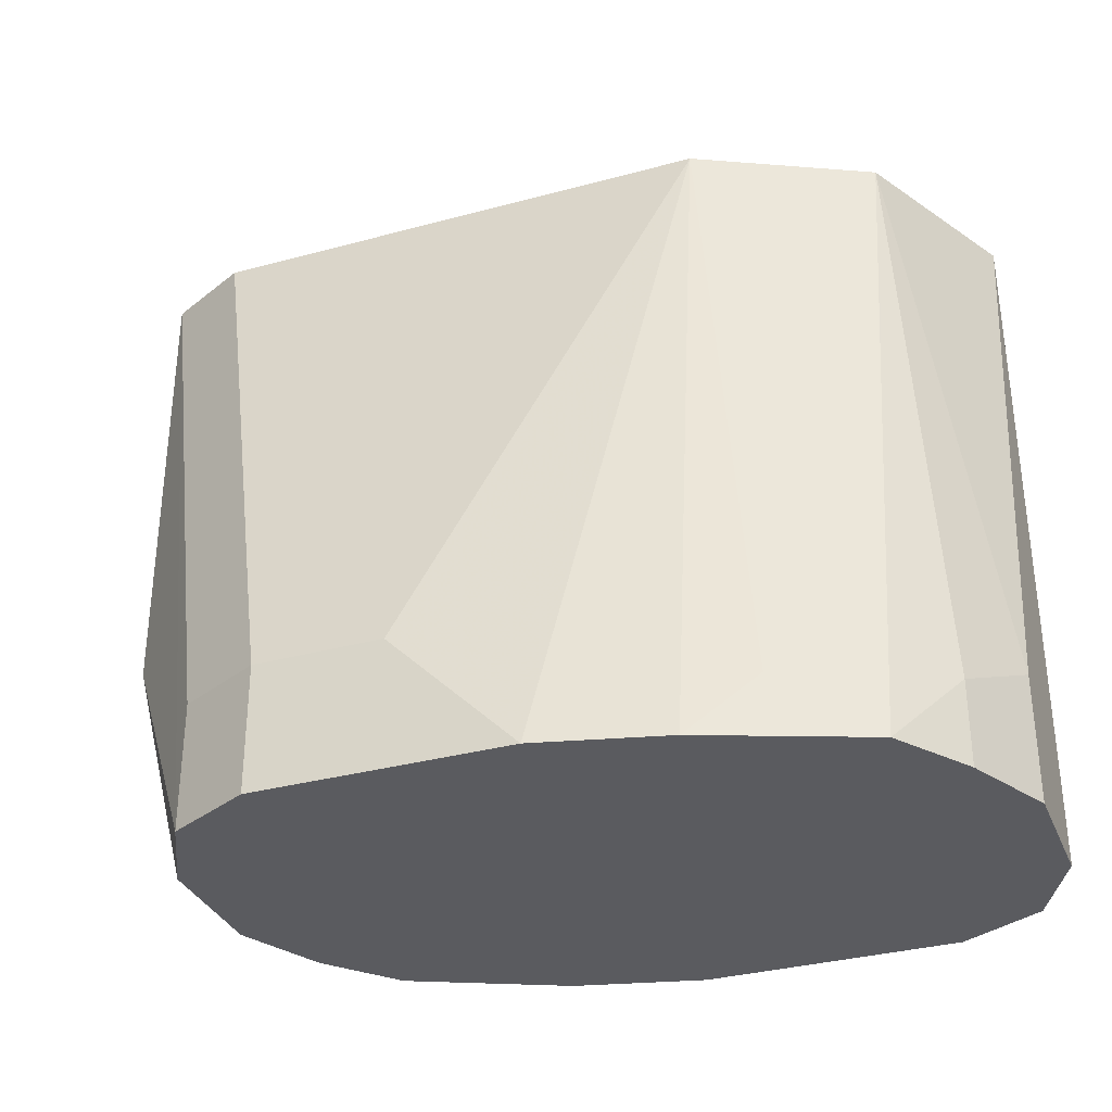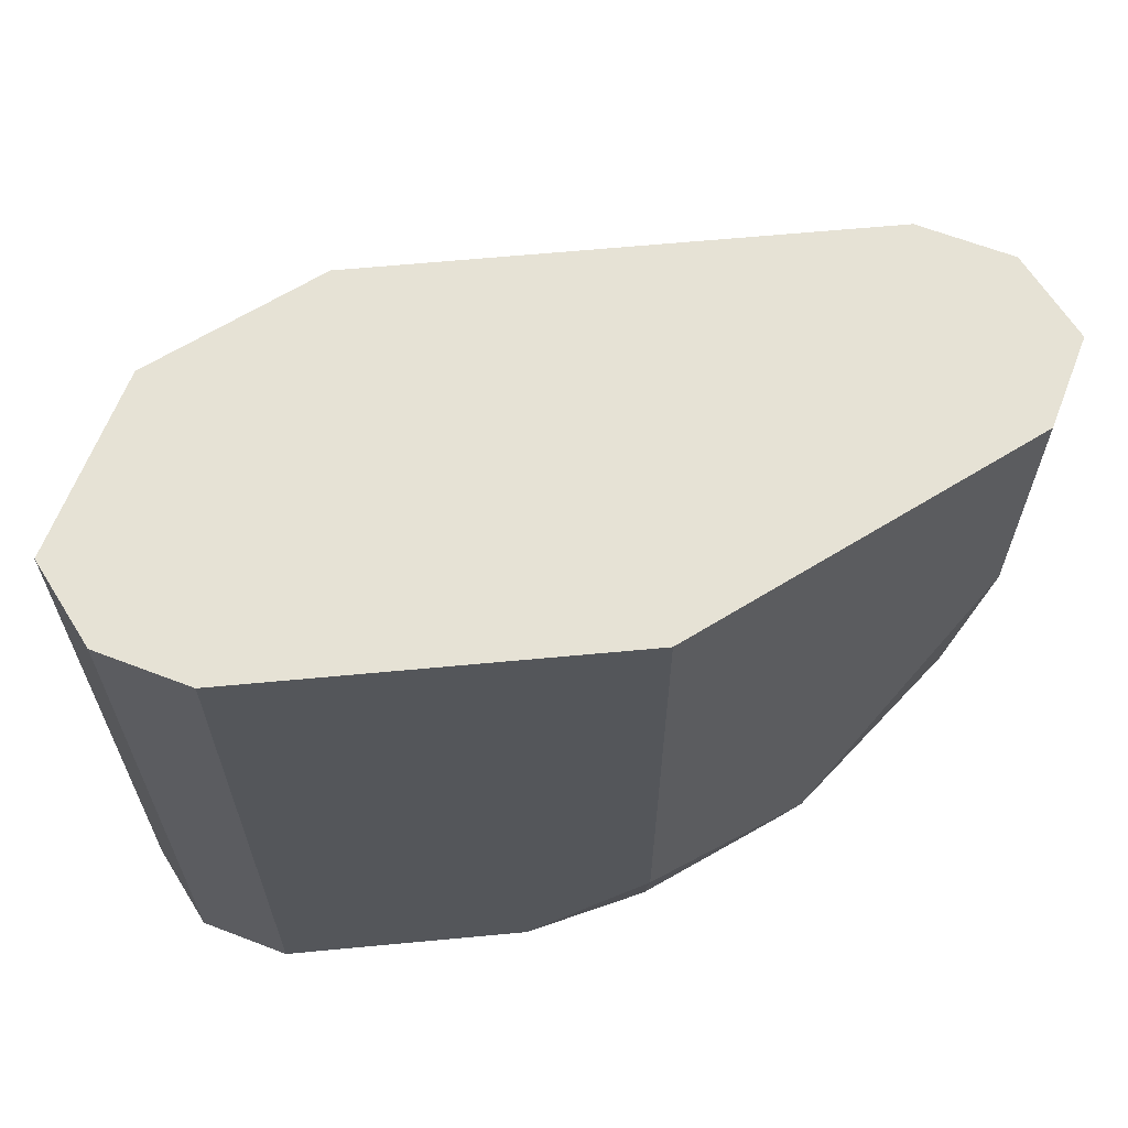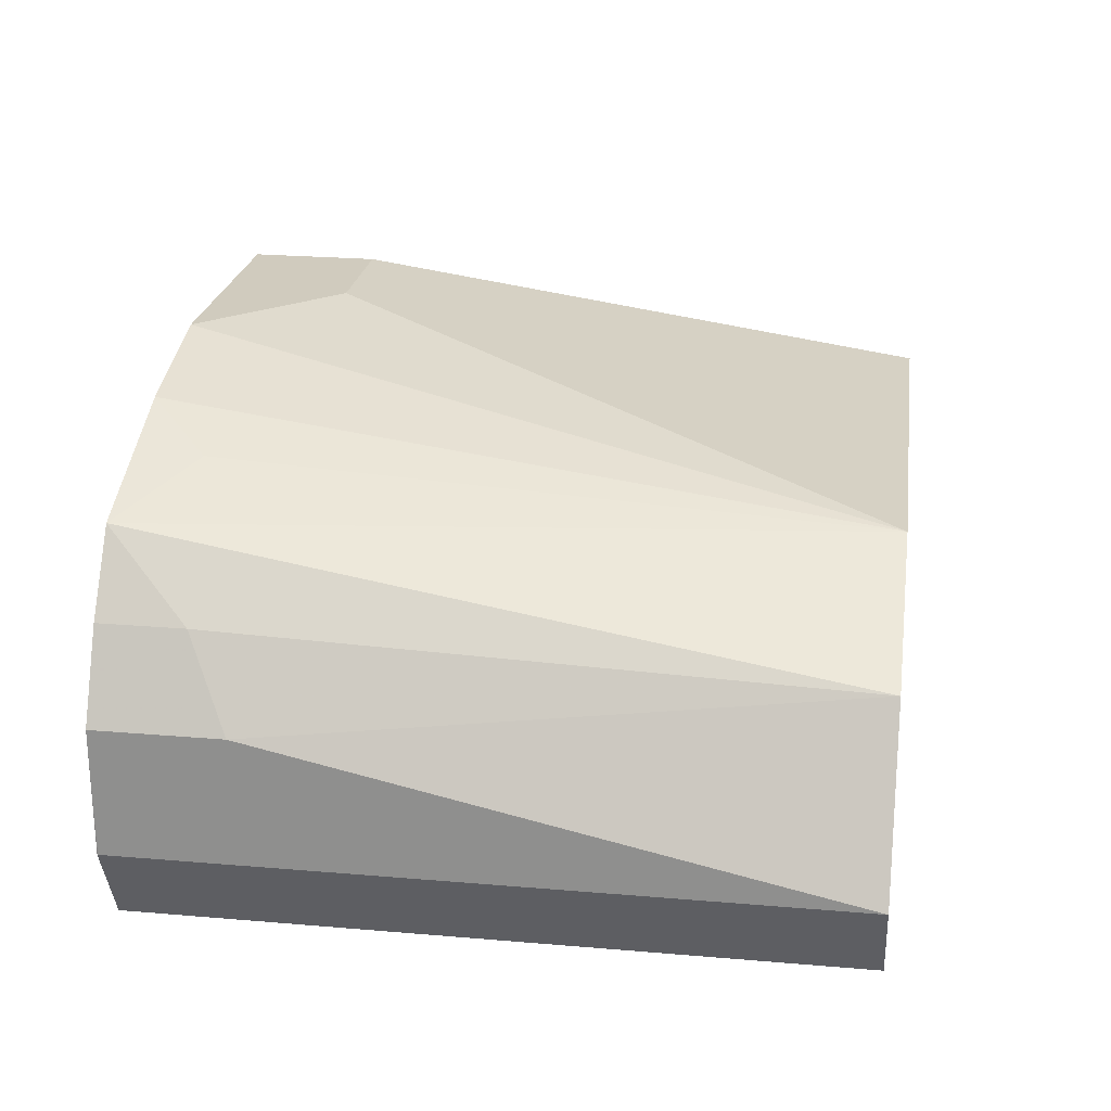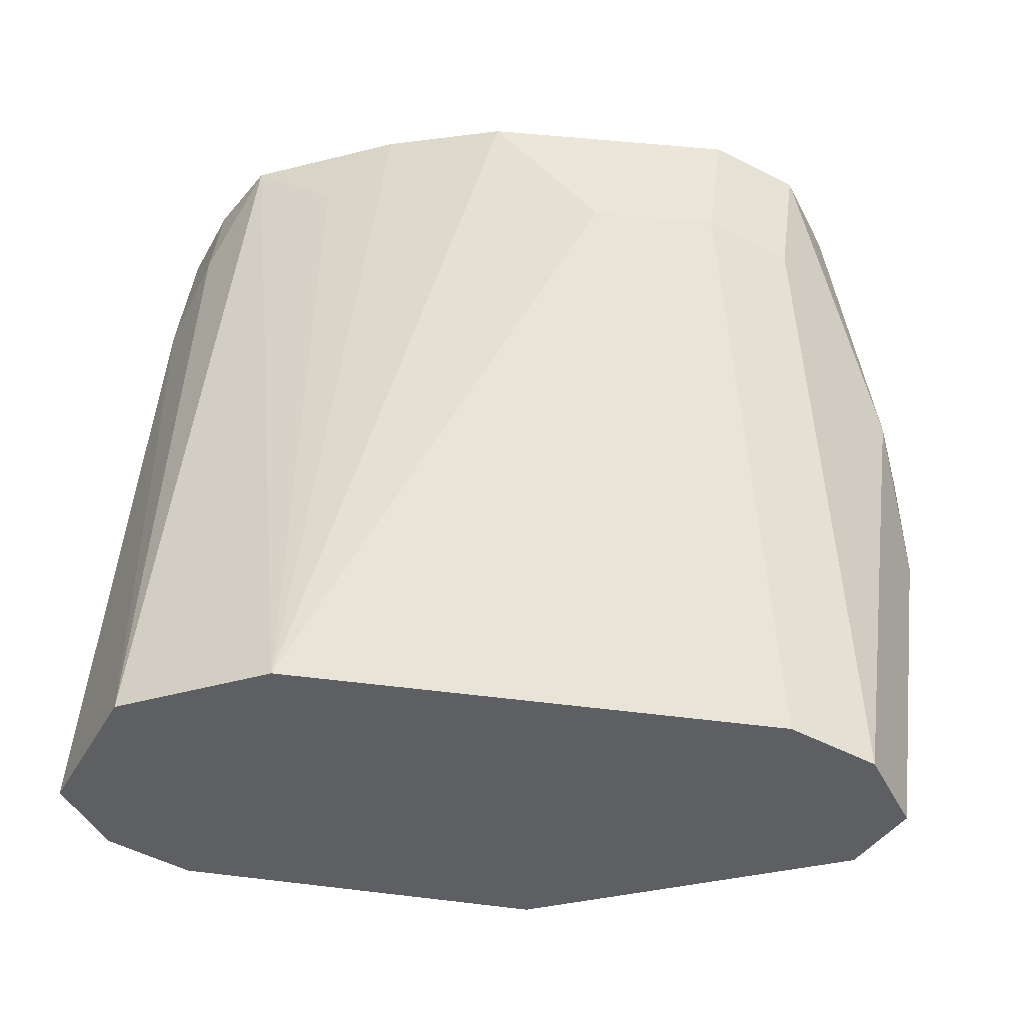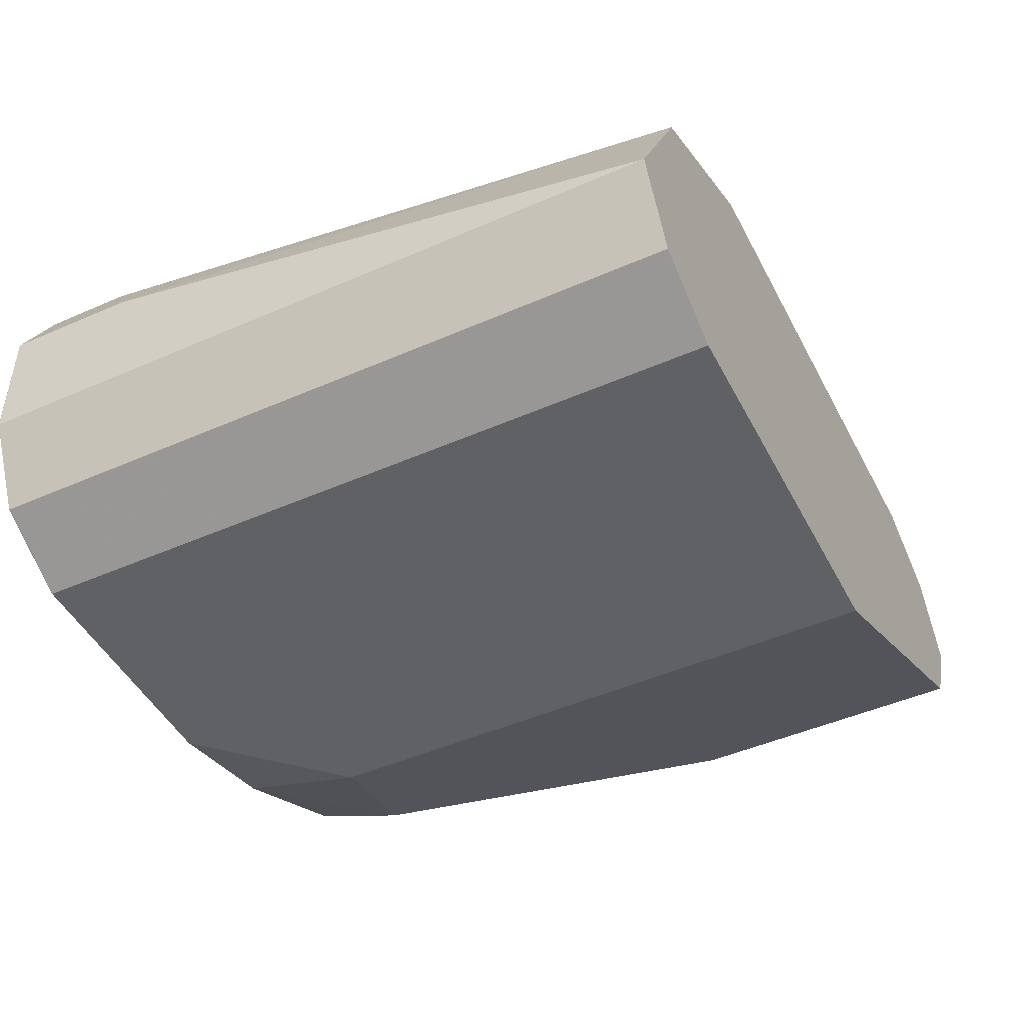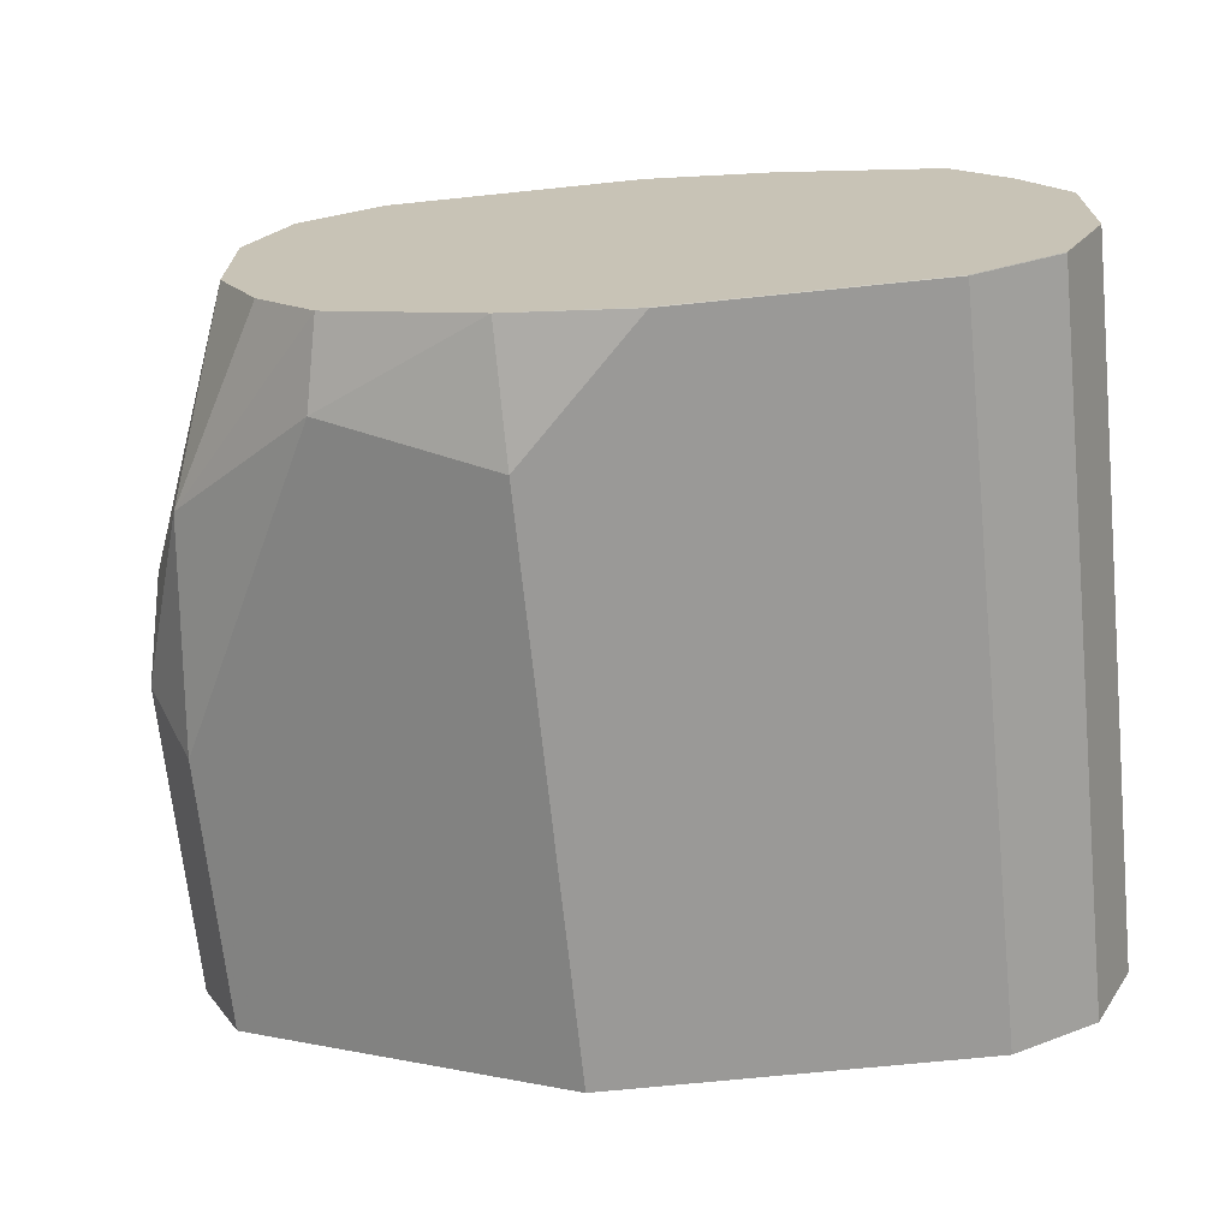
<metadata>
{"format":"obj","ext":"obj","renderer":"f3d","projection":"perspective","resolution":1024,"background":"white","views":[{"elev":-33.4,"azim":20.4,"up":"+Y"},{"elev":64.0,"azim":174.6,"up":"+Y"},{"elev":23.3,"azim":98.2,"up":"+Z"},{"elev":48.0,"azim":-172.4,"up":"+Z"},{"elev":-46.9,"azim":116.5,"up":"+Z"},{"elev":-69.0,"azim":5.9,"up":"+Z"}]}
</metadata>
<code>
v -0.09236 0.07965 -0.6773
v -0.09236 -0.06156 -0.6465
v -0.09236 -0.09235 -0.6773
v -0.0966 0.07965 -0.6858
v -0.1129 0.07965 -0.6363
v -0.09236 -0.09252 -0.6465
v -0.1026 -0.07182 -0.626
v -0.09242 -0.09252 -0.6773
v -0.09244 -0.09252 -0.6774
v -0.1026 -0.09235 -0.6978
v -0.1026 0.07965 -0.6978
v -0.1154 -0.09252 -0.608
v -0.1539 0.07965 -0.6157
v -0.1026 -0.09252 -0.626
v -0.1026 -0.09252 -0.6978
v -0.1027 -0.09252 -0.6978
v -0.1232 -0.09235 -0.7081
v -0.1232 0.07965 -0.7081
v -0.1386 -0.07696 -0.6003
v -0.1541 -0.09252 -0.5926
v -0.1846 -0.09252 -0.5849
v -0.2771 0.07965 -0.6157
v -0.2155 -0.06156 -0.5849
v -0.1231 -0.09252 -0.708
v -0.1847 -0.09235 -0.7081
v -0.2155 0.07965 -0.7081
v -0.2462 -0.09252 -0.5849
v -0.2976 0.07965 -0.626
v -0.2463 -0.06156 -0.5849
v -0.1846 -0.09252 -0.708
v -0.2157 -0.09252 -0.7003
v -0.2155 -0.06156 -0.7081
v -0.2282 0.07965 -0.7017
v -0.2668 -0.09252 -0.5952
v -0.3079 0.07965 -0.6465
v -0.2976 -0.03077 -0.626
v -0.2668 -0.06156 -0.5952
v -0.2524 -0.09252 -0.6834
v -0.2565 -0.07182 -0.6876
v -0.2898 0.07965 -0.6709
v -0.2771 -0.09252 -0.6157
v -0.3079 -1.32e-05 -0.6465
v -0.2976 0.07965 -0.667
v -0.3027 -0.02565 -0.6414
v -0.2668 -0.09252 -0.667
v -0.2925 -0.04617 -0.6619
v -0.2976 0.01025 -0.667
v -0.2771 -0.09252 -0.6465
f 26 32 33
f 25 31 32
f 25 30 31
f 22 37 29
f 22 28 37
f 21 29 27
f 21 23 29
f 17 30 25
f 17 24 30
f 17 32 26
f 17 25 32
f 16 24 17
f 13 29 23
f 13 22 29
f 13 20 19
f 13 21 20
f 12 19 20
f 27 29 34
f 12 13 19
f 17 26 18
f 13 23 21
f 35 43 47
f 28 42 36
f 10 18 11
f 42 46 44
f 42 47 46
f 41 44 48
f 40 47 43
f 39 47 40
f 39 46 47
f 38 46 39
f 38 45 46
f 28 35 42
f 36 44 41
f 35 47 42
f 34 36 41
f 33 39 40
f 32 39 33
f 31 39 32
f 31 38 39
f 29 37 34
f 28 34 37
f 28 36 34
f 36 42 44
f 10 17 18
f 3 10 4
f 10 15 16
f 2 14 6
f 2 7 14
f 2 5 7
f 1 5 2
f 1 13 5
f 1 22 13
f 1 28 22
f 1 35 28
f 1 43 35
f 1 40 43
f 1 33 40
f 1 26 33
f 1 18 26
f 1 11 18
f 1 4 11
f 1 3 4
f 1 6 3
f 1 2 6
f 44 46 48
f 3 6 8
f 3 8 9
f 3 9 10
f 4 10 11
f 9 15 10
f 7 12 14
f 6 9 8
f 6 15 9
f 6 16 15
f 6 24 16
f 6 30 24
f 6 31 30
f 6 38 31
f 10 16 17
f 6 45 38
f 6 41 48
f 6 34 41
f 6 27 34
f 6 21 27
f 6 20 21
f 6 12 20
f 6 14 12
f 5 13 12
f 5 12 7
f 6 48 45
f 45 48 46

</code>
